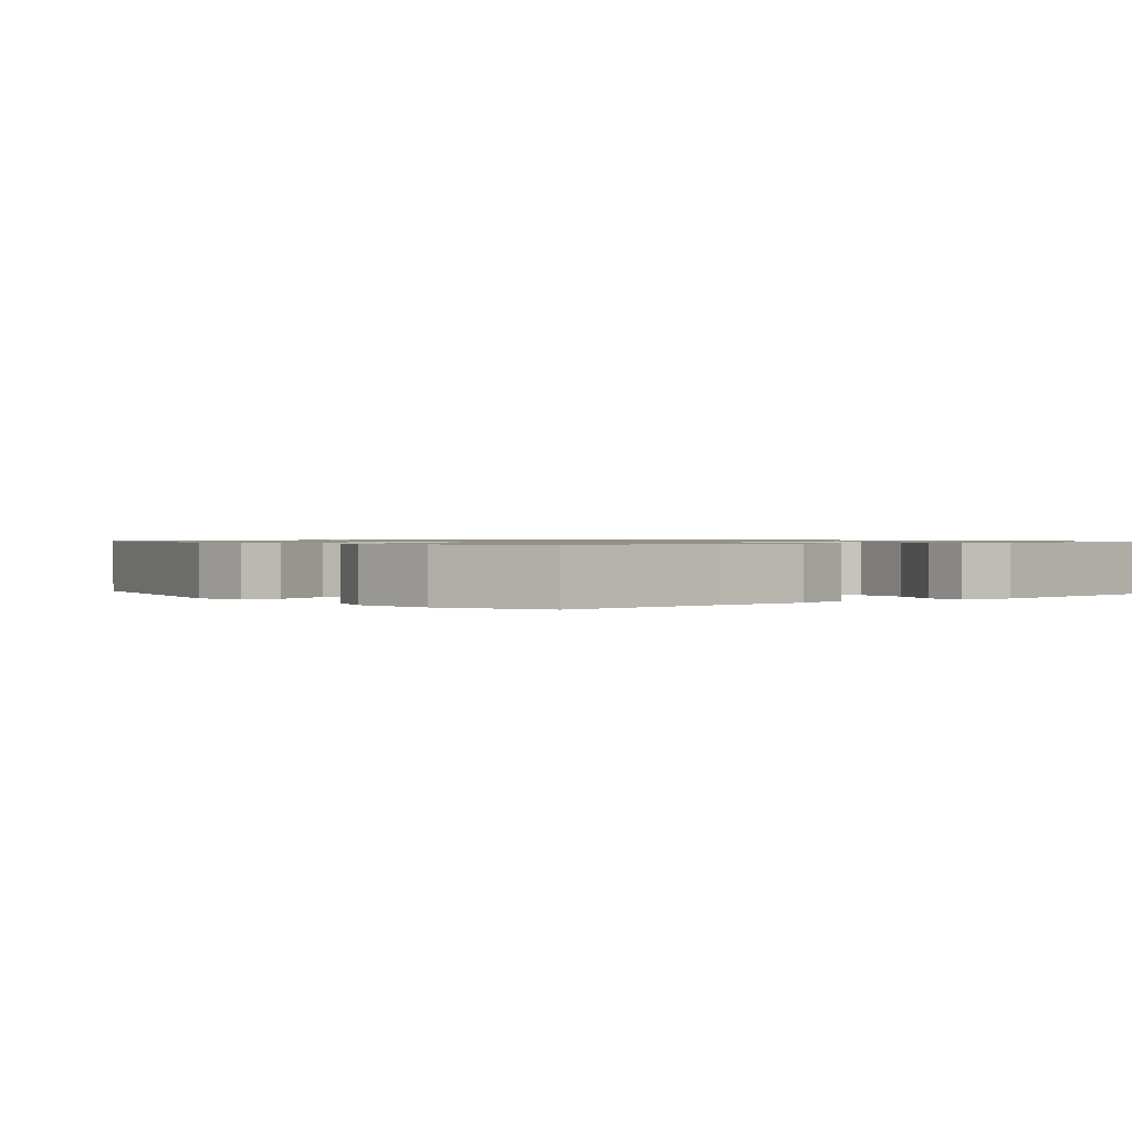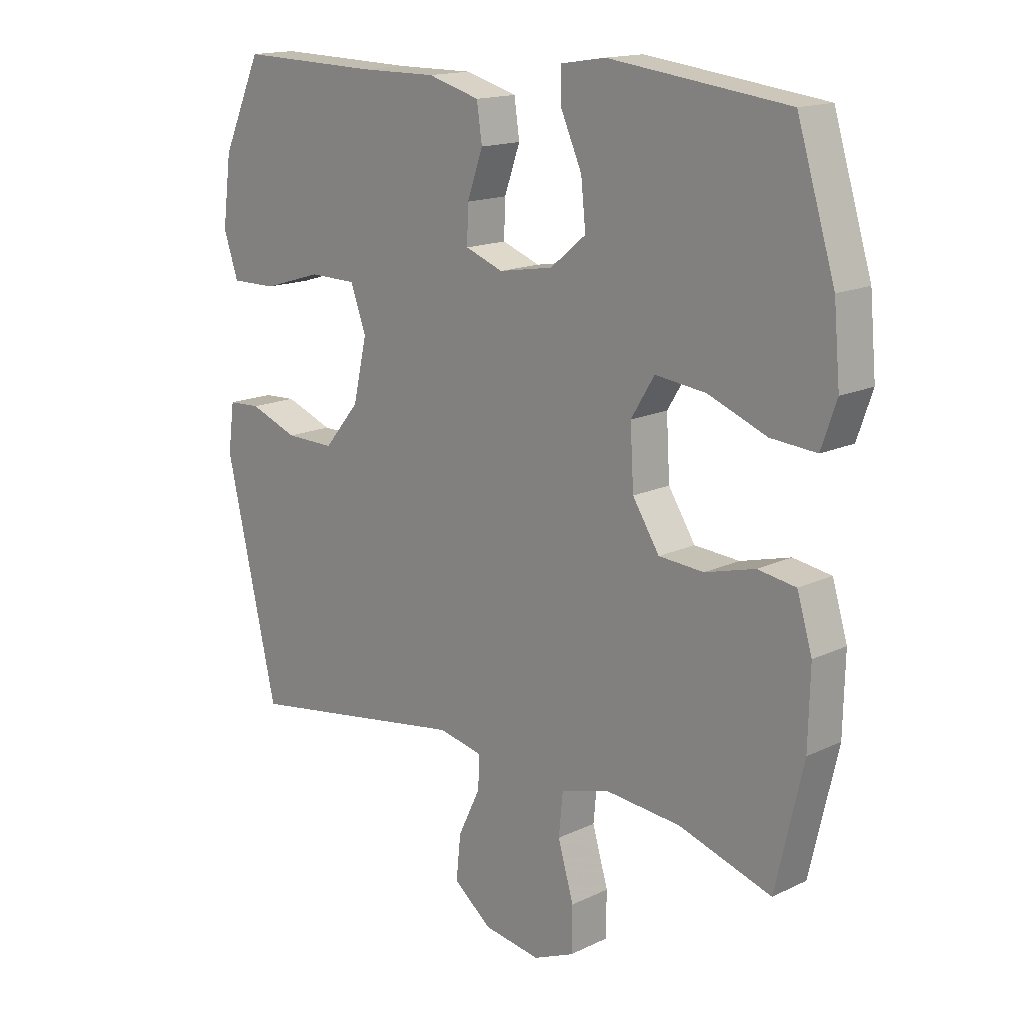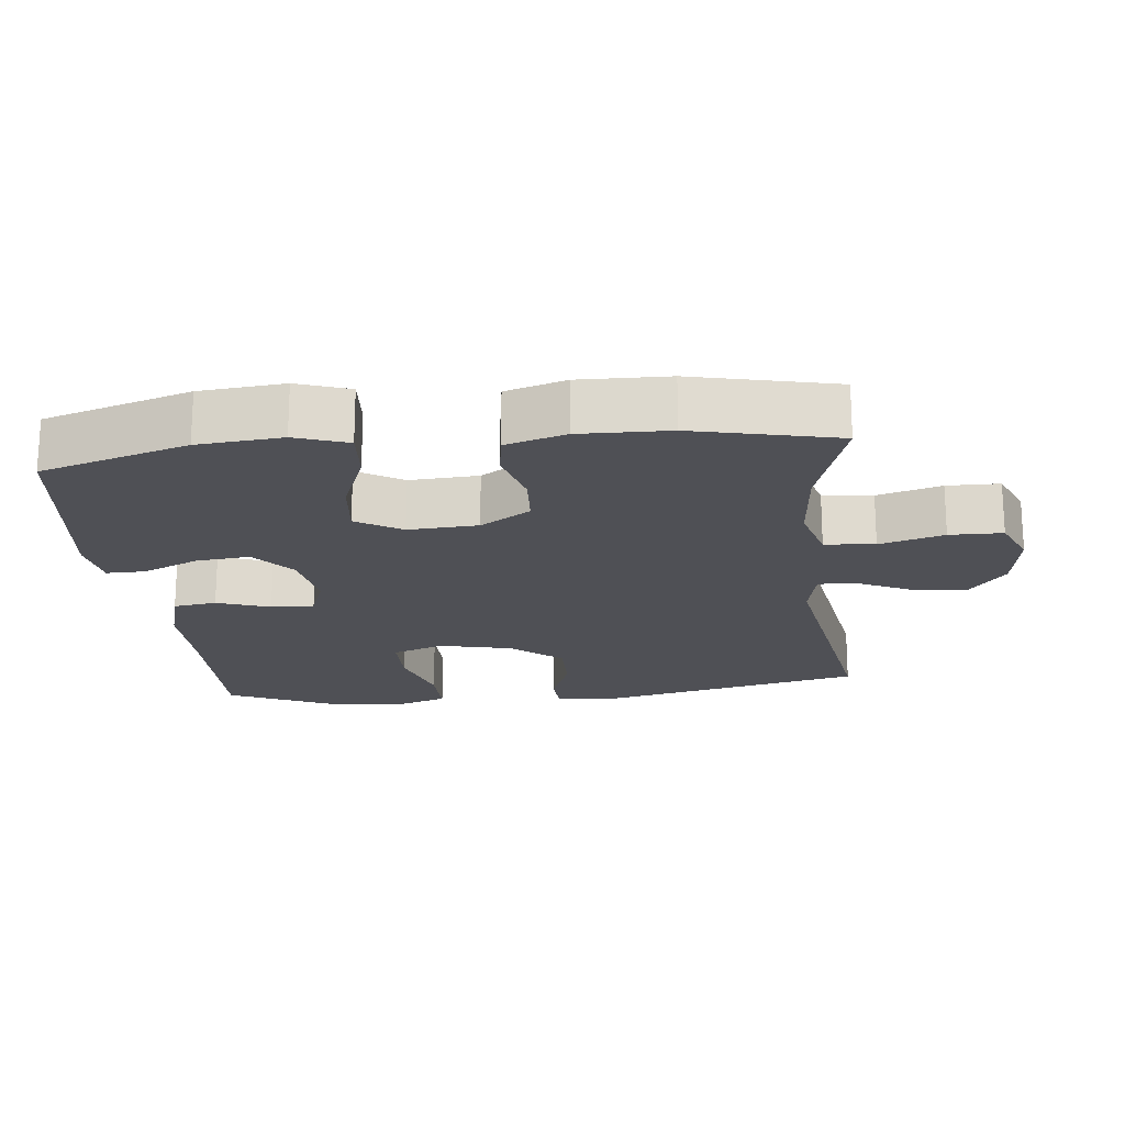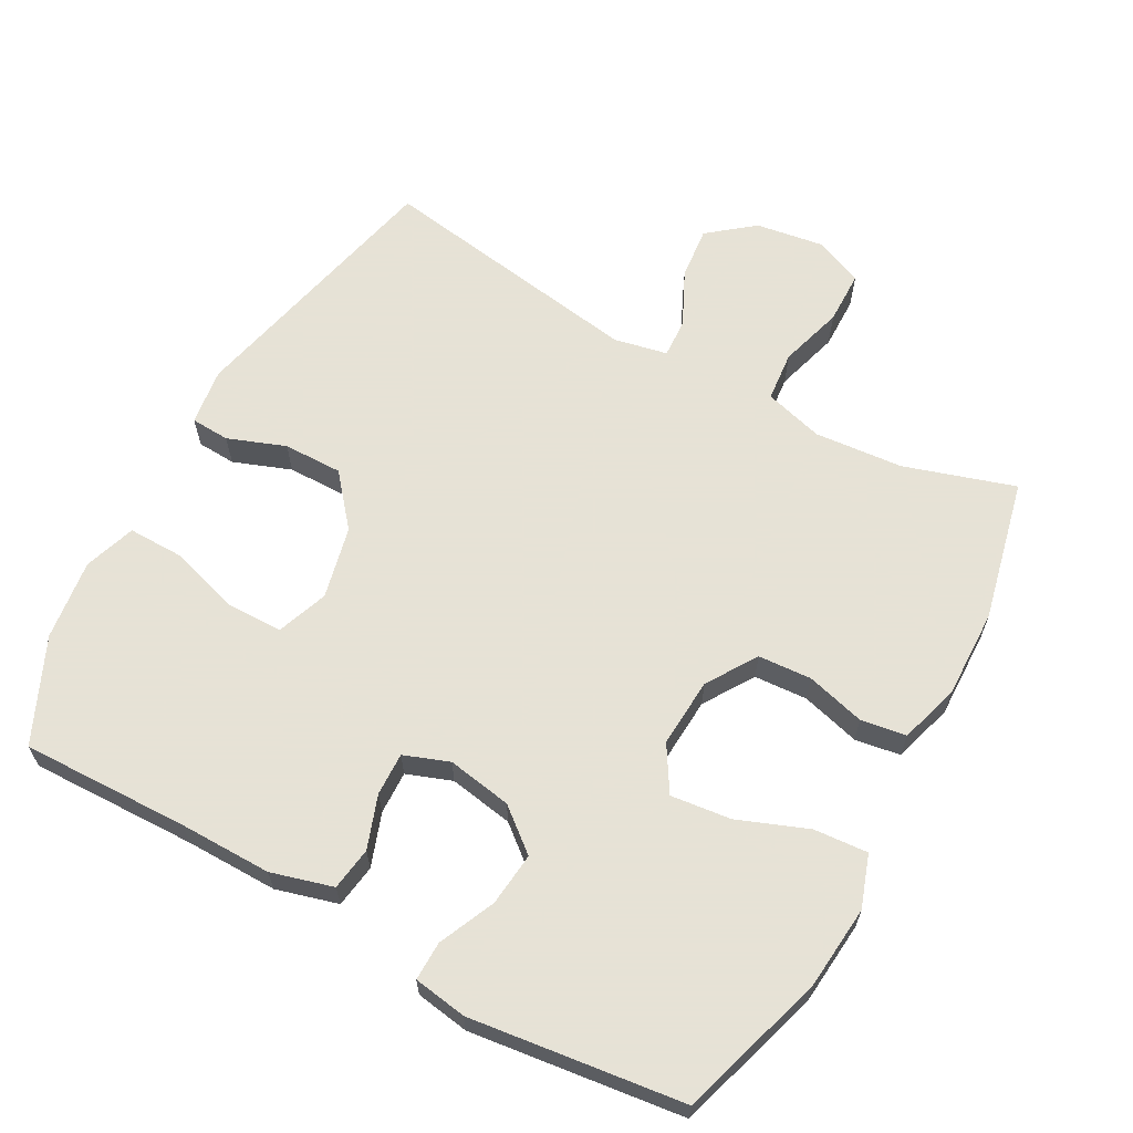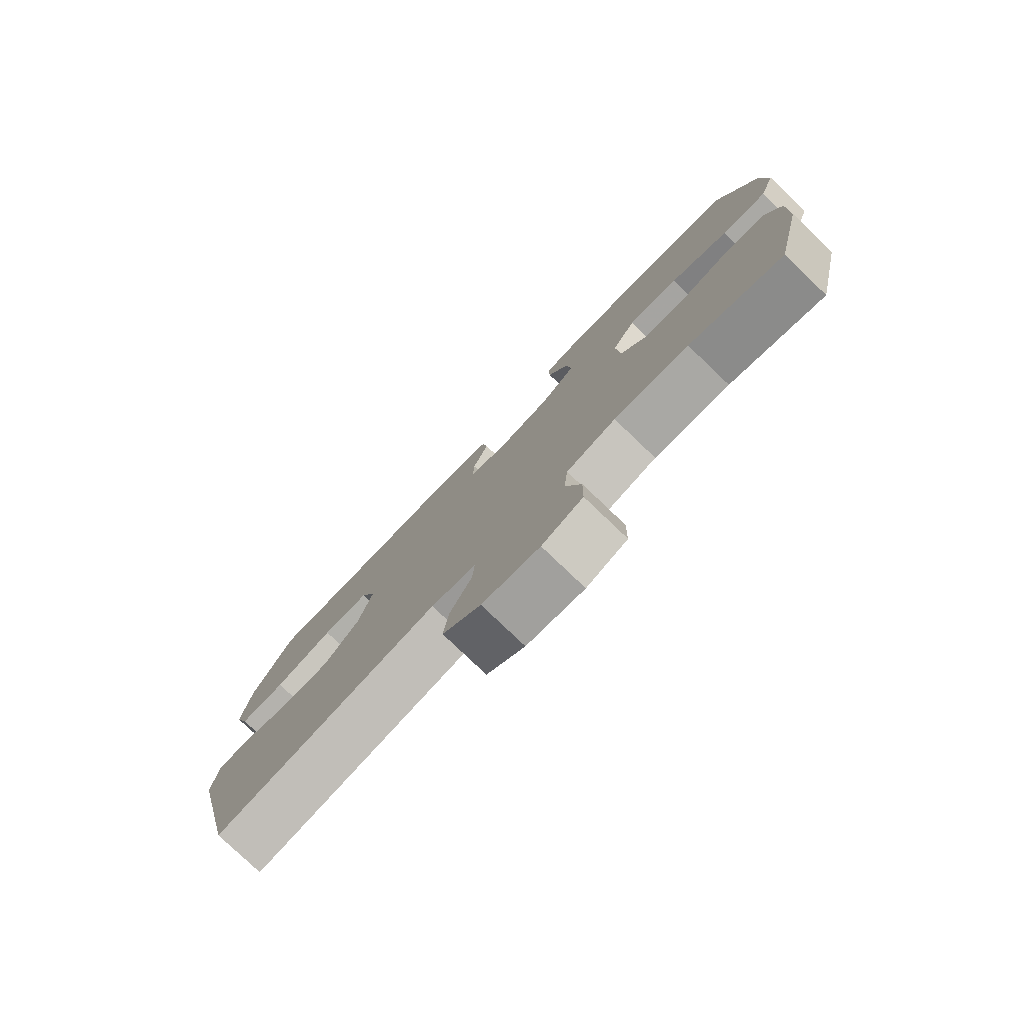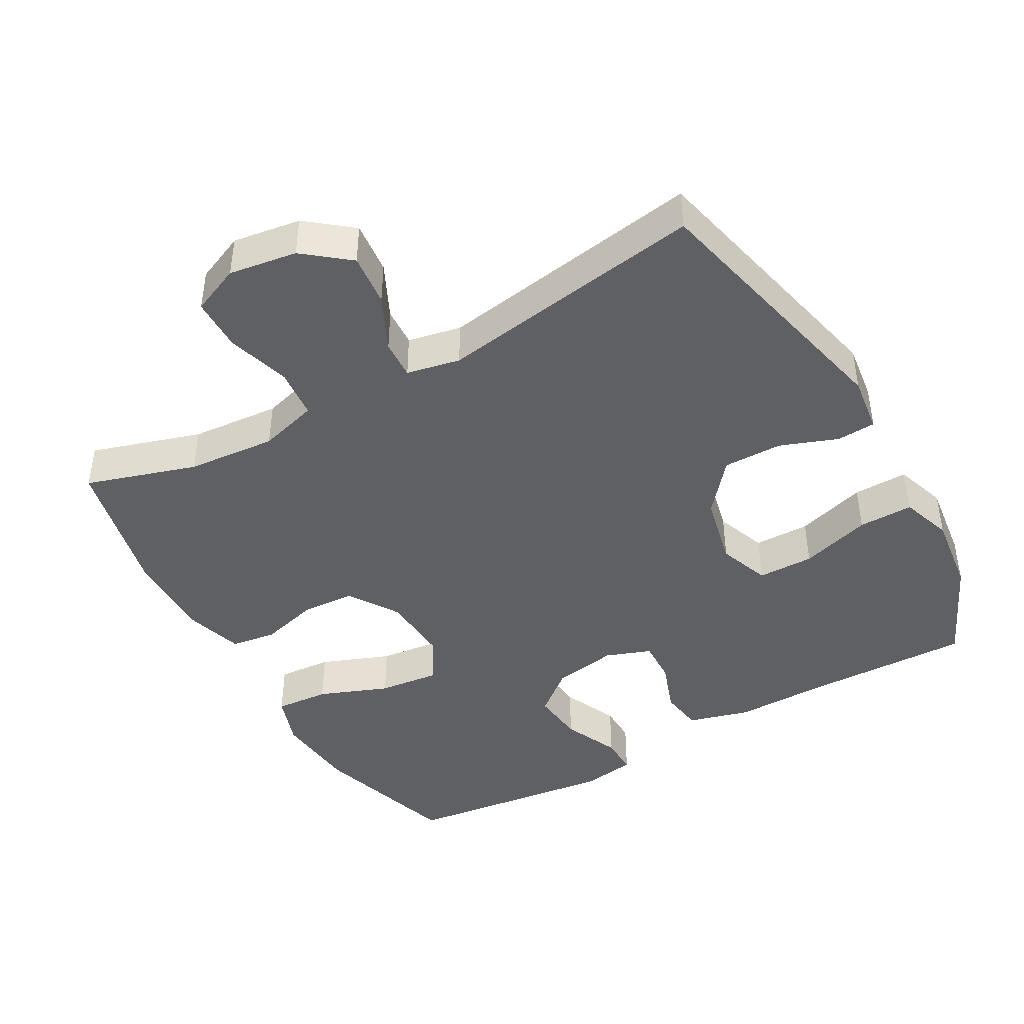
<metadata>
{"format":"obj","ext":"obj","renderer":"f3d","projection":"perspective","resolution":1024,"background":"white","views":[{"elev":0.9,"azim":-39.1,"up":"+Y"},{"elev":15.7,"azim":45.2,"up":"+Z"},{"elev":-19.3,"azim":96.2,"up":"+Y"},{"elev":63.8,"azim":28.8,"up":"+Y"},{"elev":-79.0,"azim":46.3,"up":"+Z"},{"elev":-43.6,"azim":-150.4,"up":"+Y"}]}
</metadata>
<code>
v -0.5 0.07 -0.5
v -0.589 0.07 -0.112
v -0.578 0.07 -0.03
v -0.522 0.07 -0.027
v -0.439 0.07 -0.058
v -0.354 0.07 -0.059
v -0.293 0.07 0.014
v -0.269 0.07 0.118
v -0.296 0.07 0.192
v -0.377 0.07 0.193
v -0.479 0.07 0.162
v -0.558 0.07 0.161
v -0.583 0.07 0.235
v -0.568 0.07 0.351
v -0.5 0.07 0.5
v -0.259 0.07 0.494
v -0.126 0.07 0.495
v -0.037 0.07 0.47
v -0.028 0.07 0.408
v -0.055 0.07 0.332
v -0.057 0.07 0.27
v 0.008 0.07 0.246
v 0.101 0.07 0.262
v 0.162 0.07 0.312
v 0.154 0.07 0.389
v 0.118 0.07 0.47
v 0.117 0.07 0.526
v 0.194 0.07 0.538
v 0.5 0.07 0.5
v 0.565 0.07 0.289
v 0.576 0.07 0.168
v 0.55 0.07 0.093
v 0.472 0.07 0.099
v 0.372 0.07 0.138
v 0.285 0.07 0.148
v 0.245 0.07 0.083
v 0.251 0.07 -0.017
v 0.297 0.07 -0.089
v 0.374 0.07 -0.094
v 0.459 0.07 -0.071
v 0.524 0.07 -0.081
v 0.55 0.07 -0.167
v 0.547 0.07 -0.295
v 0.5 0.07 -0.5
v 0.341 0.07 -0.45
v 0.213 0.07 -0.439
v 0.128 0.07 -0.463
v 0.121 0.07 -0.535
v 0.148 0.07 -0.627
v 0.147 0.07 -0.703
v 0.077 0.07 -0.733
v -0.021 0.07 -0.718
v -0.086 0.07 -0.666
v -0.078 0.07 -0.59
v -0.04 0.07 -0.511
v -0.037 0.07 -0.455
v -0.114 0.07 -0.439
v -0.5 0 -0.5
v -0.589 0 -0.112
v -0.578 0 -0.03
v -0.522 0 -0.027
v -0.439 0 -0.058
v -0.354 0 -0.059
v -0.293 0 0.014
v -0.269 0 0.118
v -0.296 0 0.192
v -0.377 0 0.193
v -0.479 0 0.162
v -0.558 0 0.161
v -0.583 0 0.235
v -0.568 0 0.351
v -0.5 0 0.5
v -0.259 0 0.494
v -0.126 0 0.495
v -0.037 0 0.47
v -0.028 0 0.408
v -0.055 0 0.332
v -0.057 0 0.27
v 0.008 0 0.246
v 0.101 0 0.262
v 0.162 0 0.312
v 0.154 0 0.389
v 0.118 0 0.47
v 0.117 0 0.526
v 0.194 0 0.538
v 0.5 0 0.5
v 0.565 0 0.289
v 0.576 0 0.168
v 0.55 0 0.093
v 0.472 0 0.099
v 0.372 0 0.138
v 0.285 0 0.148
v 0.245 0 0.083
v 0.251 0 -0.017
v 0.297 0 -0.089
v 0.374 0 -0.094
v 0.459 0 -0.071
v 0.524 0 -0.081
v 0.55 0 -0.167
v 0.547 0 -0.295
v 0.5 0 -0.5
v 0.341 0 -0.45
v 0.213 0 -0.439
v 0.128 0 -0.463
v 0.121 0 -0.535
v 0.148 0 -0.627
v 0.147 0 -0.703
v 0.077 0 -0.733
v -0.021 0 -0.718
v -0.086 0 -0.666
v -0.078 0 -0.59
v -0.04 0 -0.511
v -0.037 0 -0.455
v -0.114 0 -0.439
f 52 53 54 55
f 52 55 56
f 51 52 56
f 48 49 50 51
f 47 48 51 56
f 46 47 56 57
f 42 43 44 45
f 42 45 46
f 39 40 41 42
f 38 39 42 46
f 37 38 46 57
f 31 32 33 34
f 31 34 35
f 30 31 35
f 29 30 35
f 28 29 35 36
f 25 26 27 28
f 24 25 28 36
f 17 18 19 20
f 16 17 20 21
f 15 16 21
f 14 15 21
f 13 14 21 22
f 10 11 12 13
f 9 10 13 22
f 2 3 4 5
f 2 5 6
f 1 2 6
f 57 1 6 7
f 23 24 36 37
f 8 9 22 23
f 23 37 57
f 7 8 23 57
f 112 111 110 109
f 113 112 109
f 113 109 108
f 108 107 106 105
f 113 108 105 104
f 114 113 104 103
f 102 101 100 99
f 103 102 99
f 99 98 97 96
f 103 99 96 95
f 114 103 95 94
f 91 90 89 88
f 92 91 88
f 92 88 87
f 92 87 86
f 93 92 86 85
f 85 84 83 82
f 93 85 82 81
f 77 76 75 74
f 78 77 74 73
f 78 73 72
f 78 72 71
f 79 78 71 70
f 70 69 68 67
f 79 70 67 66
f 62 61 60 59
f 63 62 59
f 63 59 58
f 64 63 58 114
f 94 93 81 80
f 80 79 66 65
f 114 94 80
f 114 80 65 64
f 1 58 59 2
f 2 59 60 3
f 3 60 61 4
f 4 61 62 5
f 5 62 63 6
f 6 63 64 7
f 7 64 65 8
f 8 65 66 9
f 9 66 67 10
f 10 67 68 11
f 11 68 69 12
f 12 69 70 13
f 13 70 71 14
f 14 71 72 15
f 15 72 73 16
f 16 73 74 17
f 17 74 75 18
f 18 75 76 19
f 19 76 77 20
f 20 77 78 21
f 21 78 79 22
f 22 79 80 23
f 23 80 81 24
f 24 81 82 25
f 25 82 83 26
f 26 83 84 27
f 27 84 85 28
f 28 85 86 29
f 29 86 87 30
f 30 87 88 31
f 31 88 89 32
f 32 89 90 33
f 33 90 91 34
f 34 91 92 35
f 35 92 93 36
f 36 93 94 37
f 37 94 95 38
f 38 95 96 39
f 39 96 97 40
f 40 97 98 41
f 41 98 99 42
f 42 99 100 43
f 43 100 101 44
f 44 101 102 45
f 45 102 103 46
f 46 103 104 47
f 47 104 105 48
f 48 105 106 49
f 49 106 107 50
f 50 107 108 51
f 51 108 109 52
f 52 109 110 53
f 53 110 111 54
f 54 111 112 55
f 55 112 113 56
f 56 113 114 57
f 57 114 58 1

</code>
